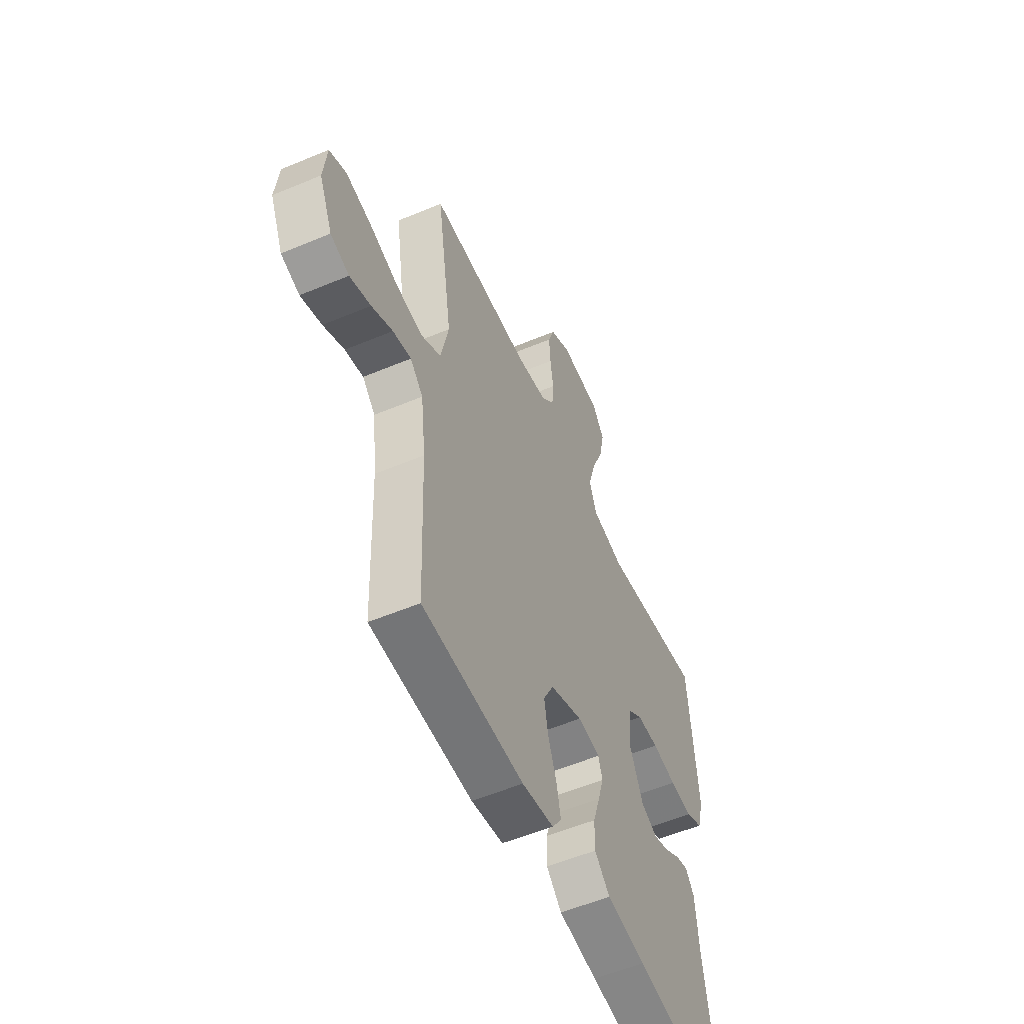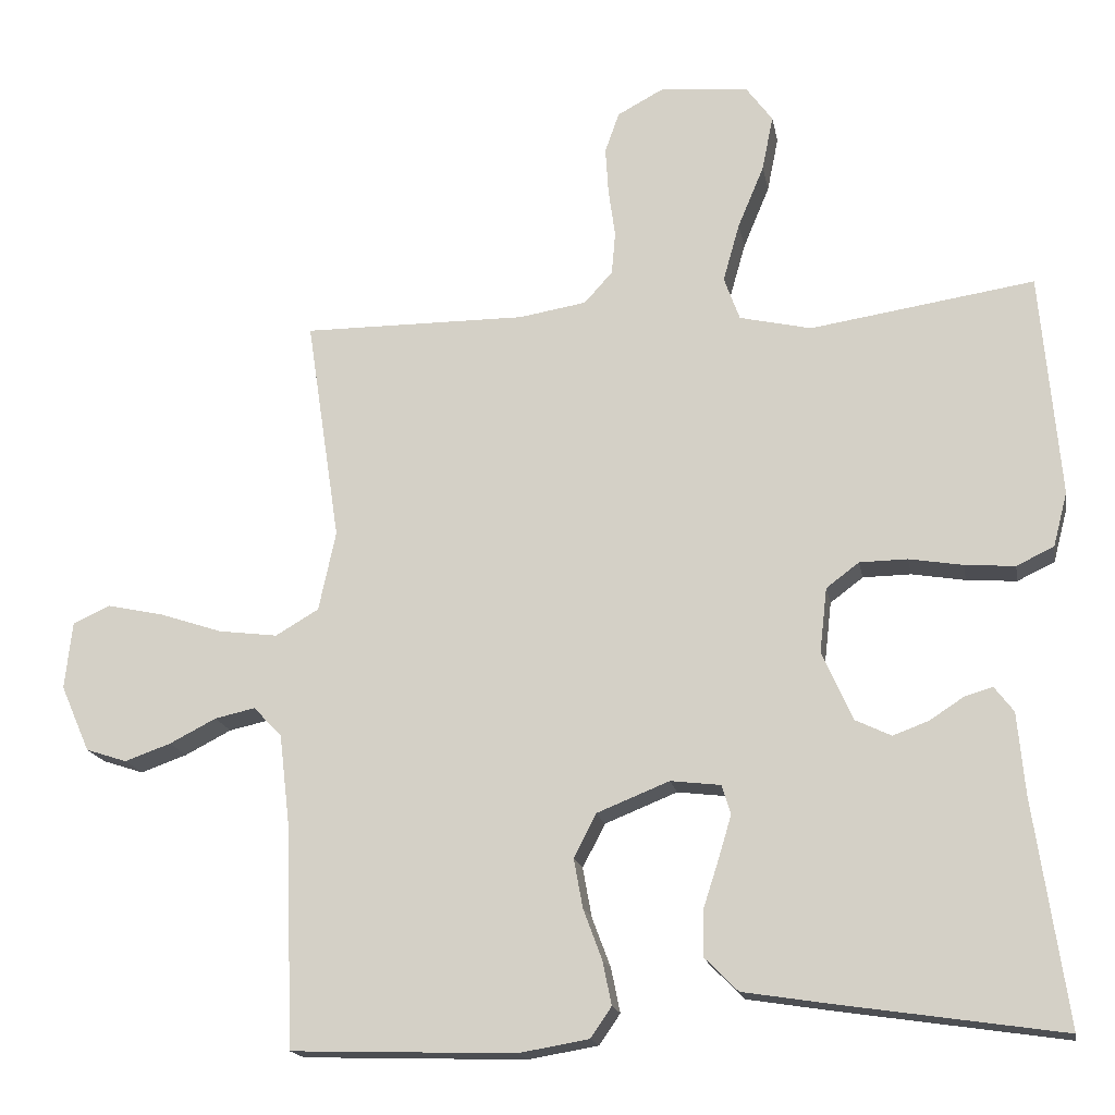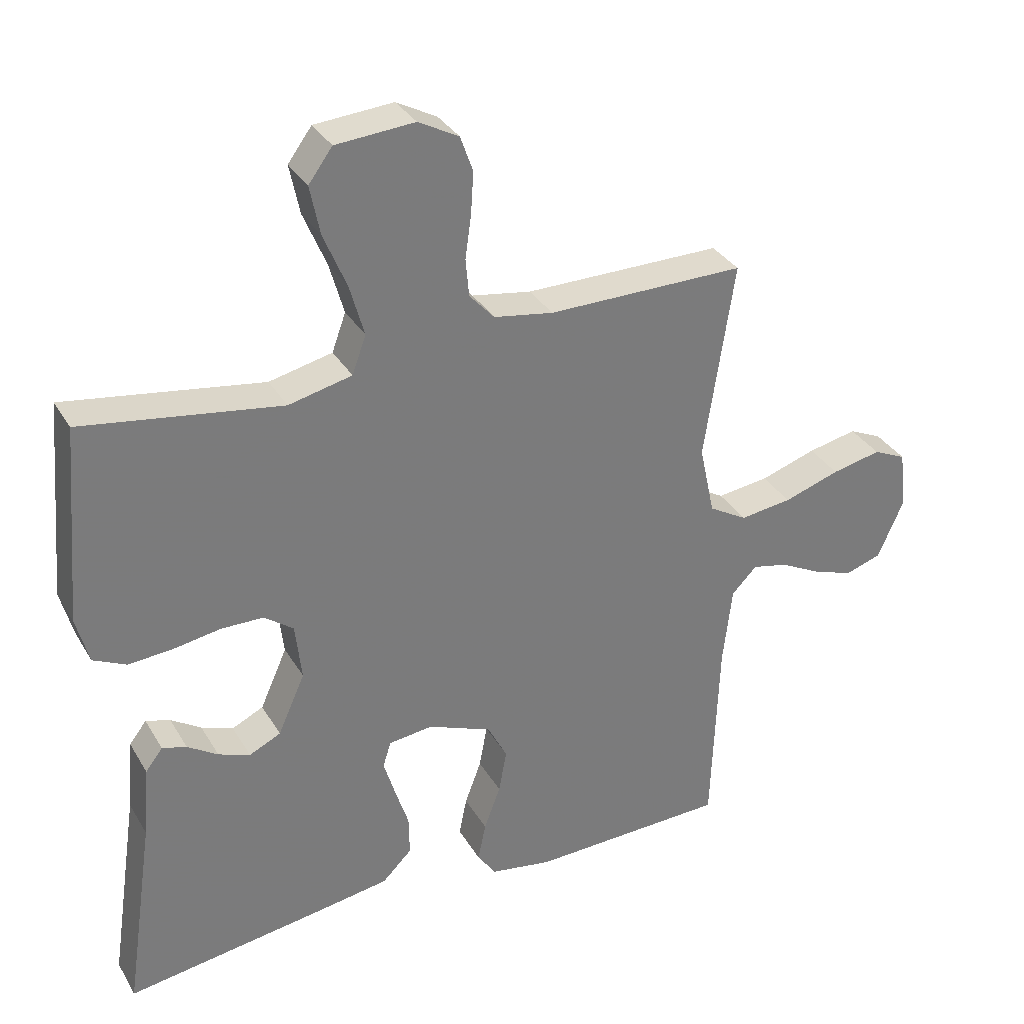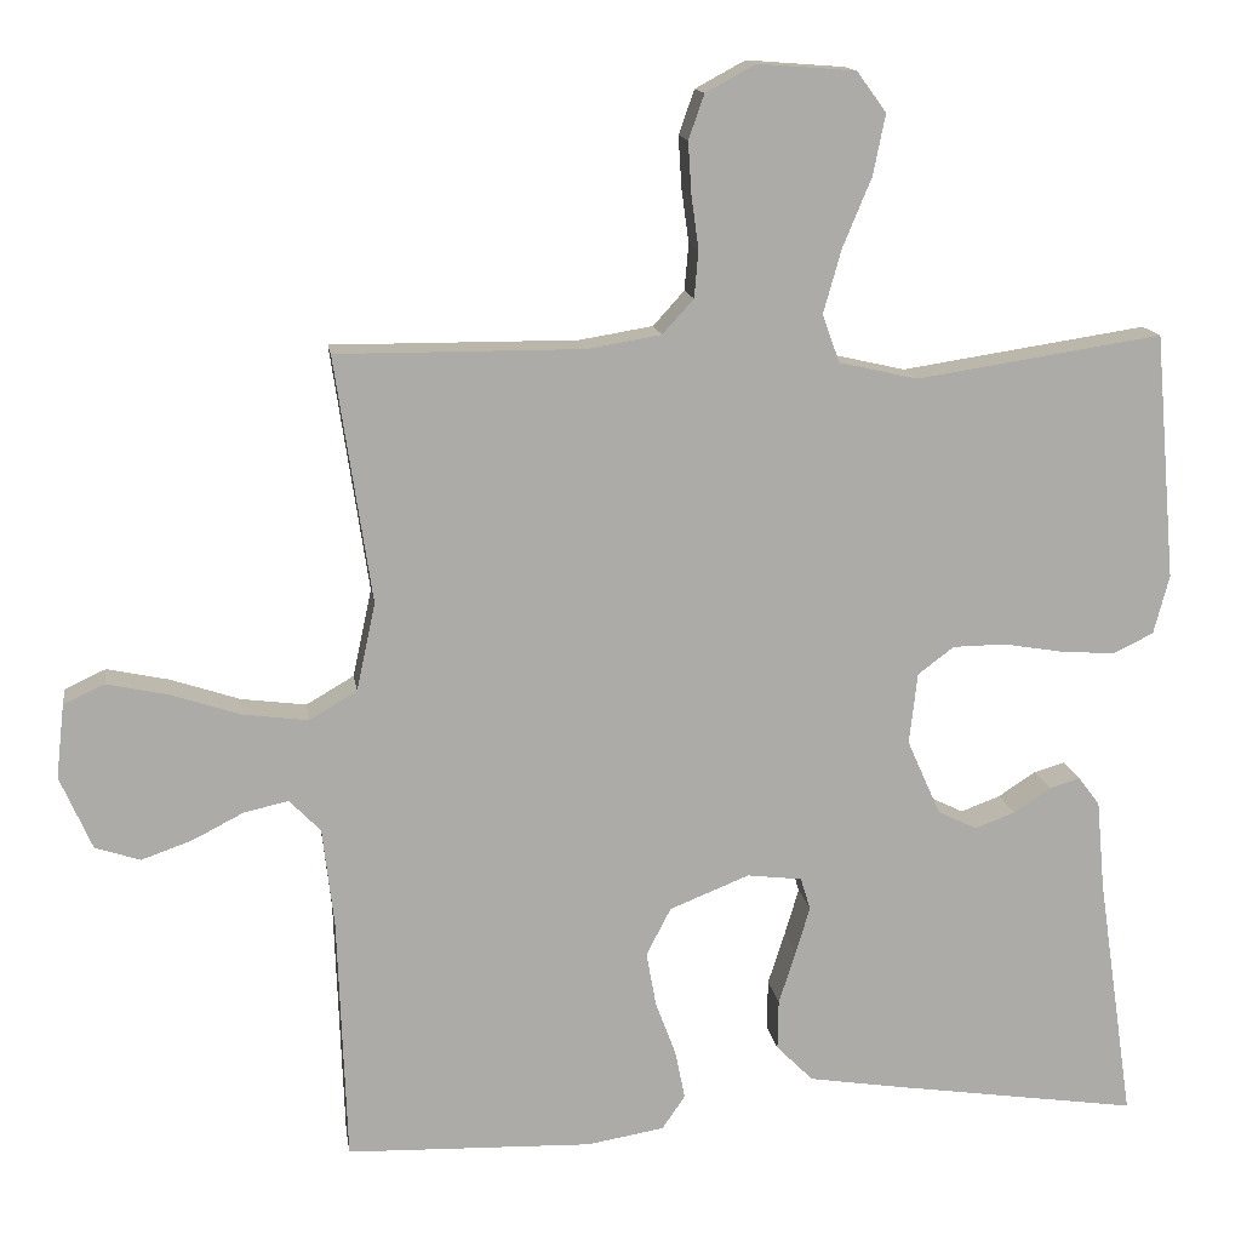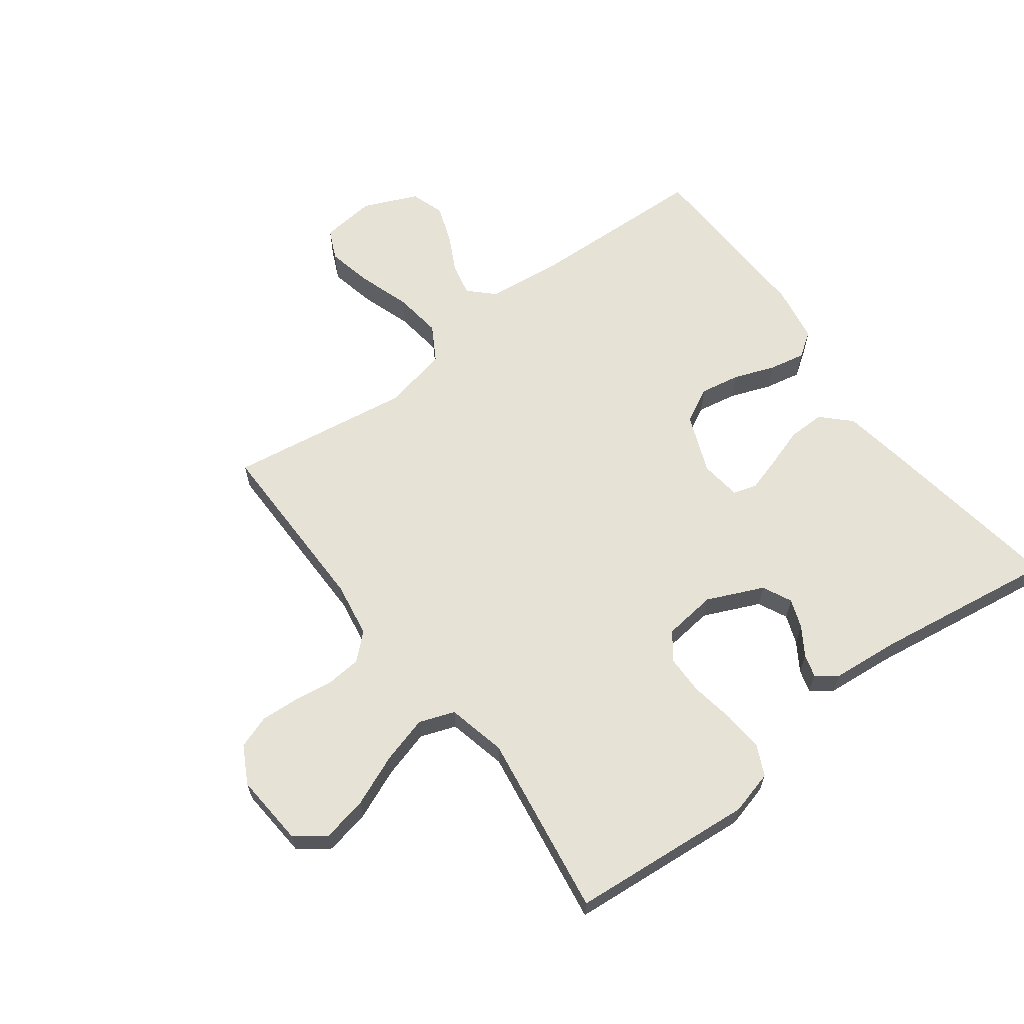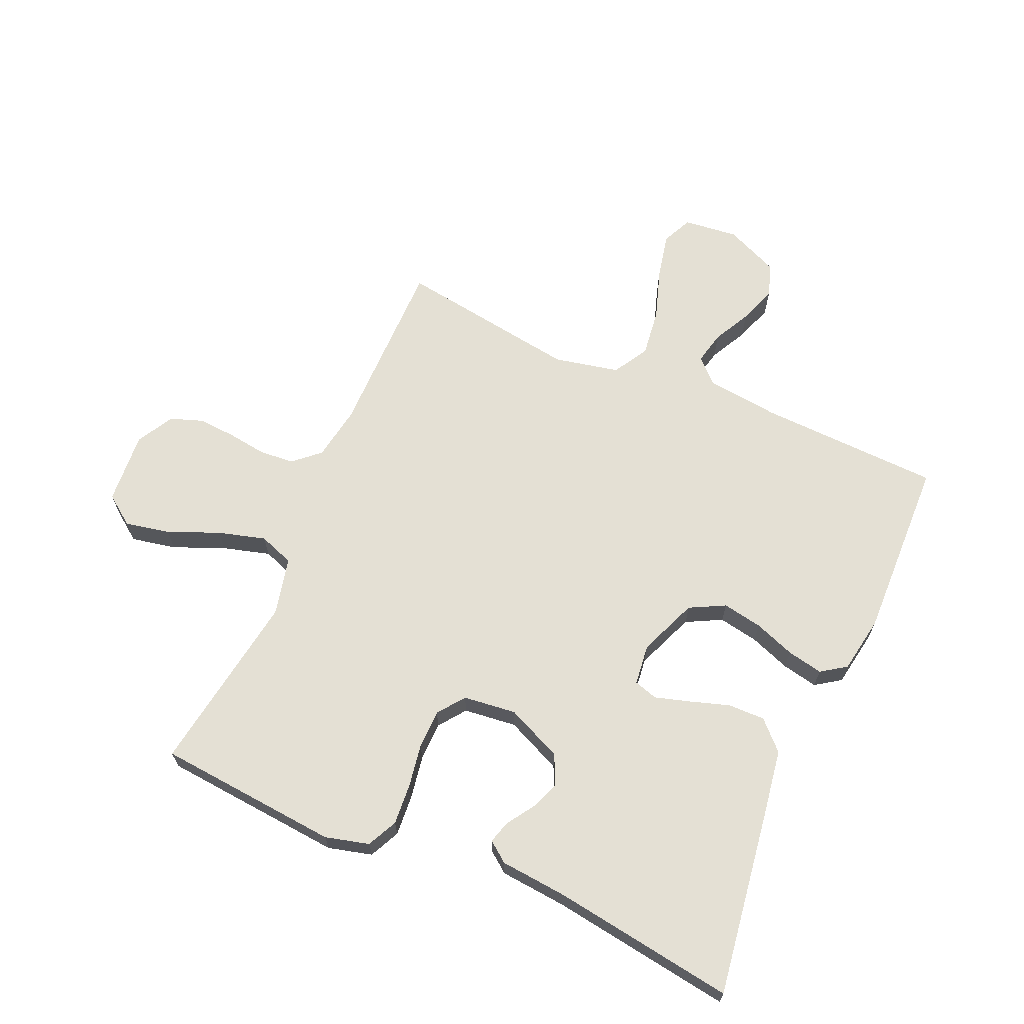
<metadata>
{"format":"obj","ext":"obj","renderer":"f3d","projection":"perspective","resolution":1024,"background":"white","views":[{"elev":-55.0,"azim":-66.1,"up":"+Z"},{"elev":-17.1,"azim":10.2,"up":"+Z"},{"elev":33.1,"azim":153.7,"up":"+Z"},{"elev":14.0,"azim":-8.3,"up":"+Z"},{"elev":63.5,"azim":53.1,"up":"+Y"},{"elev":66.1,"azim":113.7,"up":"+Y"}]}
</metadata>
<code>
v 0.5 0.07 -0.5
v 0.2 0.07 -0.456
v 0.085 0.07 -0.438
v 0.04 0.07 -0.393
v 0.041 0.07 -0.332
v 0.062 0.07 -0.267
v 0.079 0.07 -0.21
v 0.067 0.07 -0.171
v 0 0.07 -0.163
v -0.097 0.07 -0.202
v -0.127 0.07 -0.26
v -0.115 0.07 -0.326
v -0.09 0.07 -0.393
v -0.078 0.07 -0.452
v -0.106 0.07 -0.493
v -0.2 0.07 -0.509
v -0.5 0.07 -0.5
v -0.511 0.07 -0.2
v -0.525 0.07 -0.08
v -0.563 0.07 -0.041
v -0.617 0.07 -0.053
v -0.679 0.07 -0.085
v -0.741 0.07 -0.107
v -0.796 0.07 -0.089
v -0.835 0.07 0
v -0.825 0.07 0.09
v -0.775 0.07 0.113
v -0.7 0.07 0.097
v -0.615 0.07 0.069
v -0.536 0.07 0.059
v -0.478 0.07 0.093
v -0.455 0.07 0.2
v -0.5 0.07 0.5
v -0.2 0.07 0.499
v -0.11 0.07 0.514
v -0.072 0.07 0.556
v -0.067 0.07 0.613
v -0.076 0.07 0.678
v -0.08 0.07 0.741
v -0.061 0.07 0.795
v 0 0.07 0.828
v 0.119 0.07 0.819
v 0.155 0.07 0.77
v 0.14 0.07 0.696
v 0.105 0.07 0.612
v 0.083 0.07 0.534
v 0.104 0.07 0.476
v 0.2 0.07 0.454
v 0.5 0.07 0.5
v 0.526 0.07 0.2
v 0.507 0.07 0.128
v 0.457 0.07 0.104
v 0.39 0.07 0.109
v 0.318 0.07 0.121
v 0.254 0.07 0.12
v 0.21 0.07 0.087
v 0.2 0.07 0
v 0.241 0.07 -0.092
v 0.289 0.07 -0.115
v 0.337 0.07 -0.097
v 0.383 0.07 -0.067
v 0.42 0.07 -0.056
v 0.446 0.07 -0.09
v 0.456 0.07 -0.2
v 0.5 0 -0.5
v 0.2 0 -0.456
v 0.085 0 -0.438
v 0.04 0 -0.393
v 0.041 0 -0.332
v 0.062 0 -0.267
v 0.079 0 -0.21
v 0.067 0 -0.171
v 0 0 -0.163
v -0.097 0 -0.202
v -0.127 0 -0.26
v -0.115 0 -0.326
v -0.09 0 -0.393
v -0.078 0 -0.452
v -0.106 0 -0.493
v -0.2 0 -0.509
v -0.5 0 -0.5
v -0.511 0 -0.2
v -0.525 0 -0.08
v -0.563 0 -0.041
v -0.617 0 -0.053
v -0.679 0 -0.085
v -0.741 0 -0.107
v -0.796 0 -0.089
v -0.835 0 0
v -0.825 0 0.09
v -0.775 0 0.113
v -0.7 0 0.097
v -0.615 0 0.069
v -0.536 0 0.059
v -0.478 0 0.093
v -0.455 0 0.2
v -0.5 0 0.5
v -0.2 0 0.499
v -0.11 0 0.514
v -0.072 0 0.556
v -0.067 0 0.613
v -0.076 0 0.678
v -0.08 0 0.741
v -0.061 0 0.795
v 0 0 0.828
v 0.119 0 0.819
v 0.155 0 0.77
v 0.14 0 0.696
v 0.105 0 0.612
v 0.083 0 0.534
v 0.104 0 0.476
v 0.2 0 0.454
v 0.5 0 0.5
v 0.526 0 0.2
v 0.507 0 0.128
v 0.457 0 0.104
v 0.39 0 0.109
v 0.318 0 0.121
v 0.254 0 0.12
v 0.21 0 0.087
v 0.2 0 0
v 0.241 0 -0.092
v 0.289 0 -0.115
v 0.337 0 -0.097
v 0.383 0 -0.067
v 0.42 0 -0.056
v 0.446 0 -0.09
v 0.456 0 -0.2
f 61 62 63 64
f 60 61 64 1
f 59 60 1 2
f 58 59 2 3
f 57 58 3 4
f 56 57 4 5
f 51 52 53 54
f 51 54 55
f 48 49 50 51
f 47 48 51 55
f 42 43 44 45
f 42 45 46
f 41 42 46
f 40 41 46
f 37 38 39 40
f 37 40 46 47
f 32 33 34
f 31 32 34 35
f 26 27 28 29
f 26 29 30
f 25 26 30
f 24 25 30
f 21 22 23 24
f 20 21 24 30
f 19 20 30 31
f 15 16 17 18
f 12 13 14 15
f 11 12 15 18
f 10 11 18 19
f 56 5 6
f 56 6 7
f 37 47 55 56
f 36 37 56 7
f 35 36 7 8
f 31 35 8 9
f 9 10 19 31
f 128 127 126 125
f 65 128 125 124
f 66 65 124 123
f 67 66 123 122
f 68 67 122 121
f 69 68 121 120
f 118 117 116 115
f 119 118 115
f 115 114 113 112
f 119 115 112 111
f 109 108 107 106
f 110 109 106
f 110 106 105
f 110 105 104
f 104 103 102 101
f 111 110 104 101
f 98 97 96
f 99 98 96 95
f 93 92 91 90
f 94 93 90
f 94 90 89
f 94 89 88
f 88 87 86 85
f 94 88 85 84
f 95 94 84 83
f 82 81 80 79
f 79 78 77 76
f 82 79 76 75
f 83 82 75 74
f 70 69 120
f 71 70 120
f 120 119 111 101
f 71 120 101 100
f 72 71 100 99
f 73 72 99 95
f 95 83 74 73
f 1 65 66 2
f 2 66 67 3
f 3 67 68 4
f 4 68 69 5
f 5 69 70 6
f 6 70 71 7
f 7 71 72 8
f 8 72 73 9
f 9 73 74 10
f 10 74 75 11
f 11 75 76 12
f 12 76 77 13
f 13 77 78 14
f 14 78 79 15
f 15 79 80 16
f 16 80 81 17
f 17 81 82 18
f 18 82 83 19
f 19 83 84 20
f 20 84 85 21
f 21 85 86 22
f 22 86 87 23
f 23 87 88 24
f 24 88 89 25
f 25 89 90 26
f 26 90 91 27
f 27 91 92 28
f 28 92 93 29
f 29 93 94 30
f 30 94 95 31
f 31 95 96 32
f 32 96 97 33
f 33 97 98 34
f 34 98 99 35
f 35 99 100 36
f 36 100 101 37
f 37 101 102 38
f 38 102 103 39
f 39 103 104 40
f 40 104 105 41
f 41 105 106 42
f 42 106 107 43
f 43 107 108 44
f 44 108 109 45
f 45 109 110 46
f 46 110 111 47
f 47 111 112 48
f 48 112 113 49
f 49 113 114 50
f 50 114 115 51
f 51 115 116 52
f 52 116 117 53
f 53 117 118 54
f 54 118 119 55
f 55 119 120 56
f 56 120 121 57
f 57 121 122 58
f 58 122 123 59
f 59 123 124 60
f 60 124 125 61
f 61 125 126 62
f 62 126 127 63
f 63 127 128 64
f 64 128 65 1

</code>
